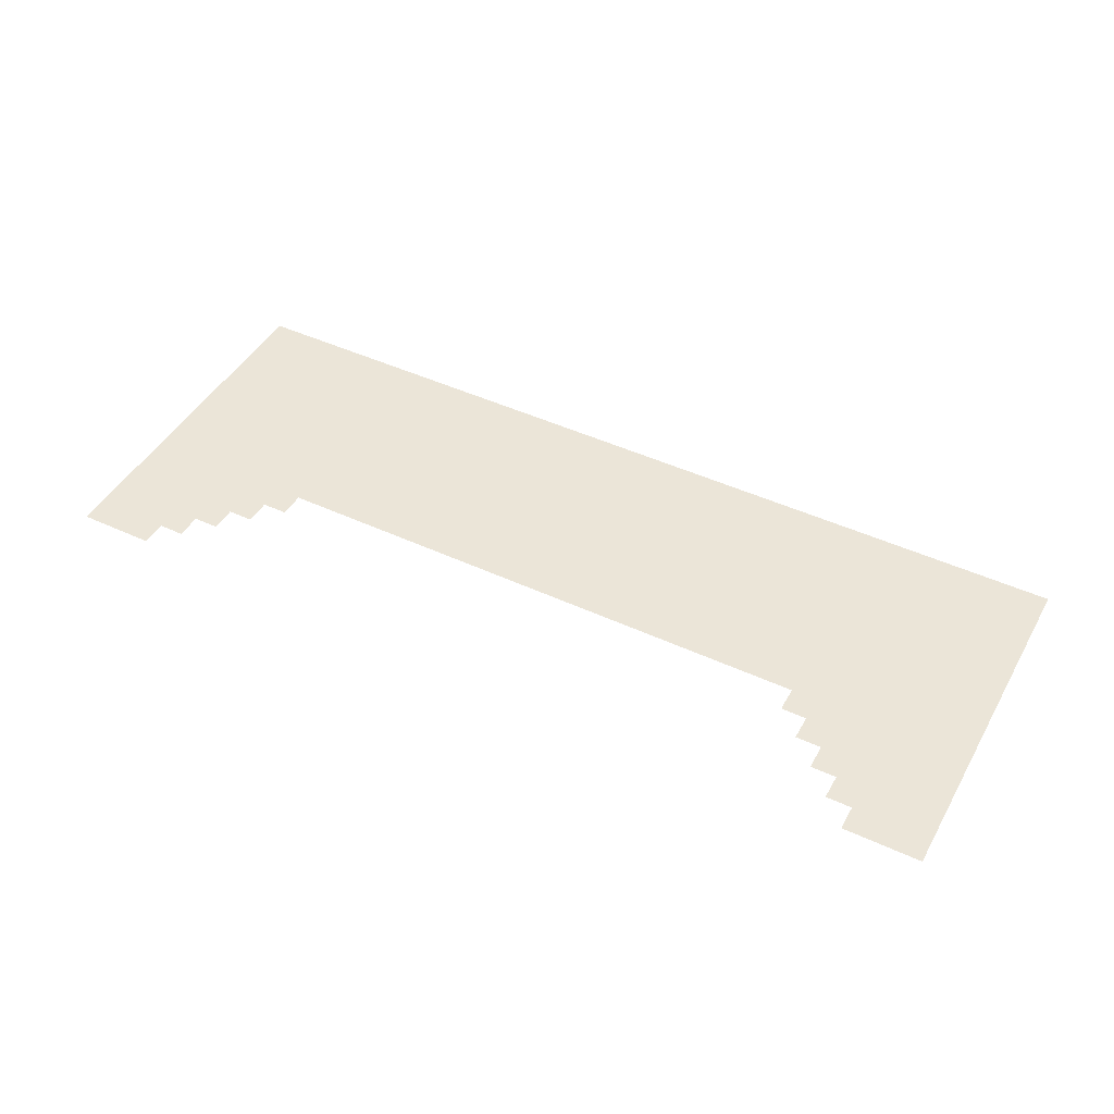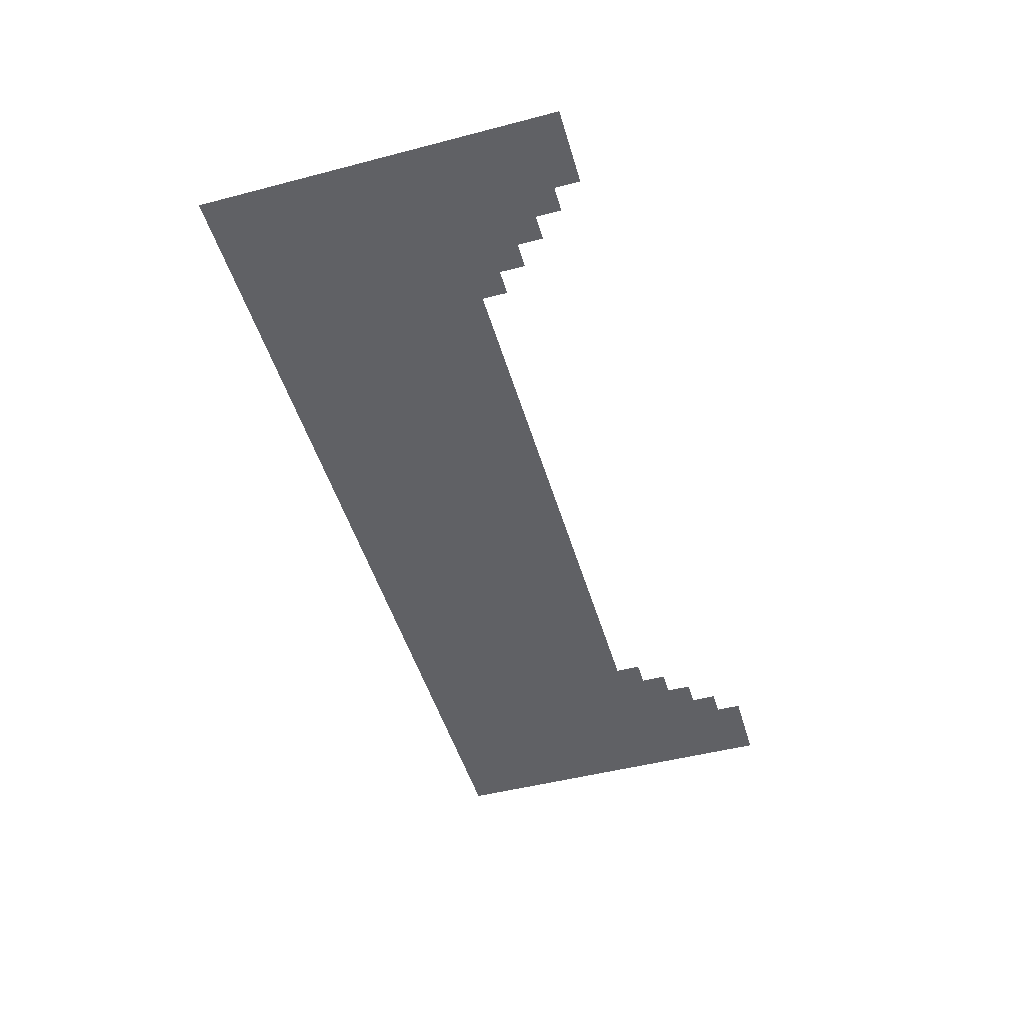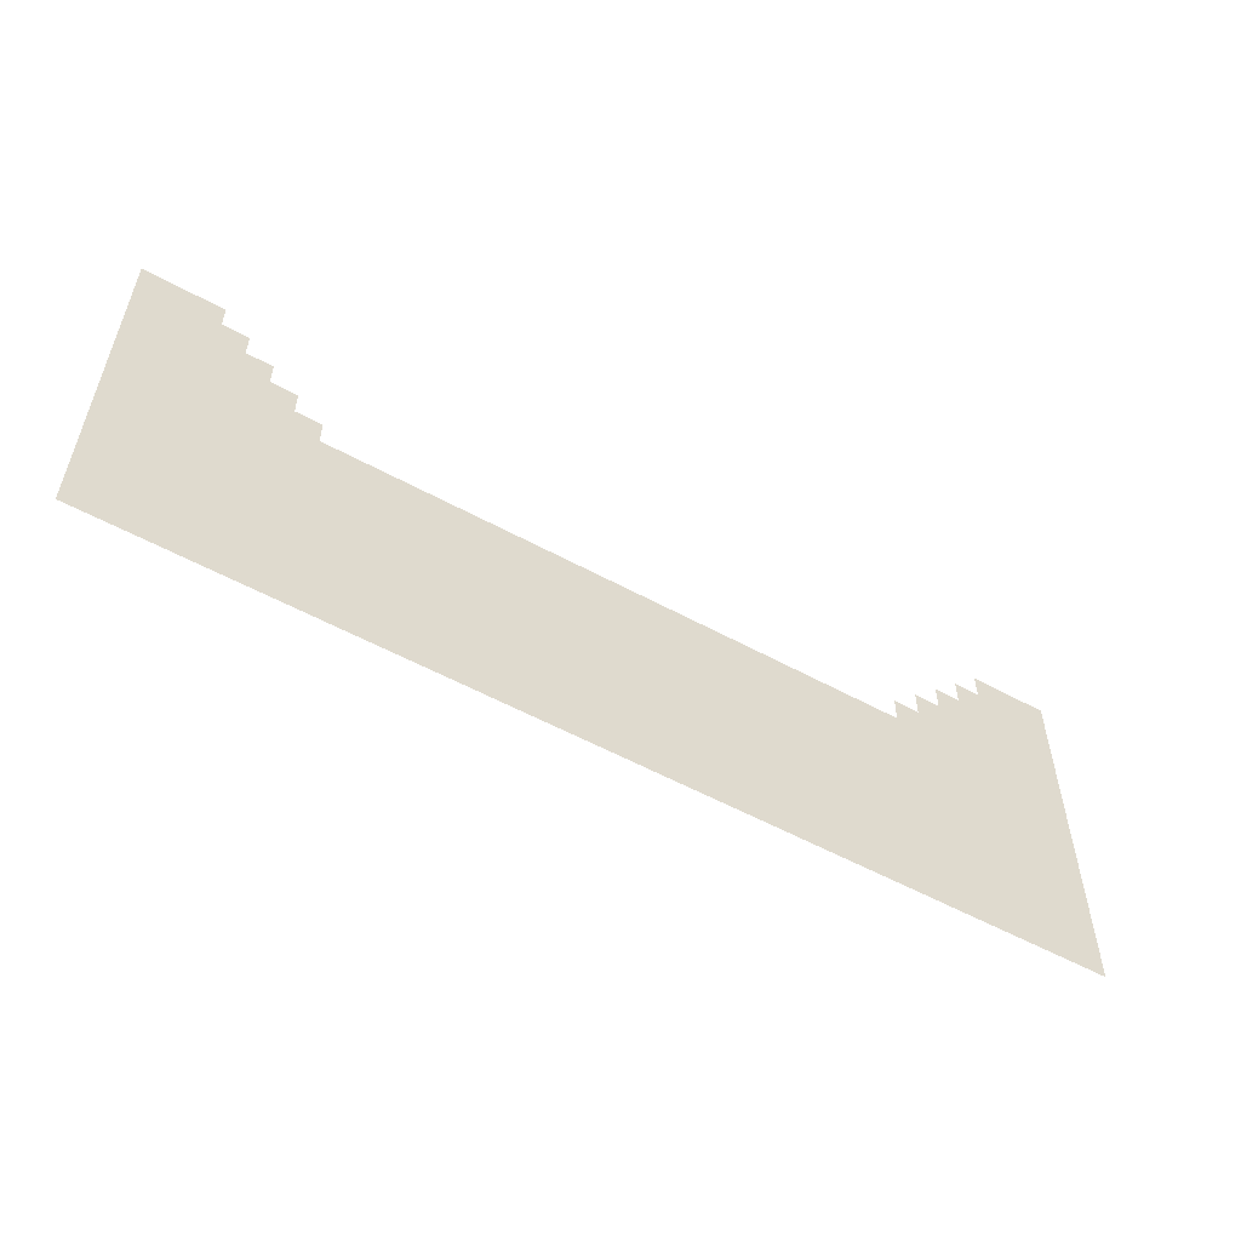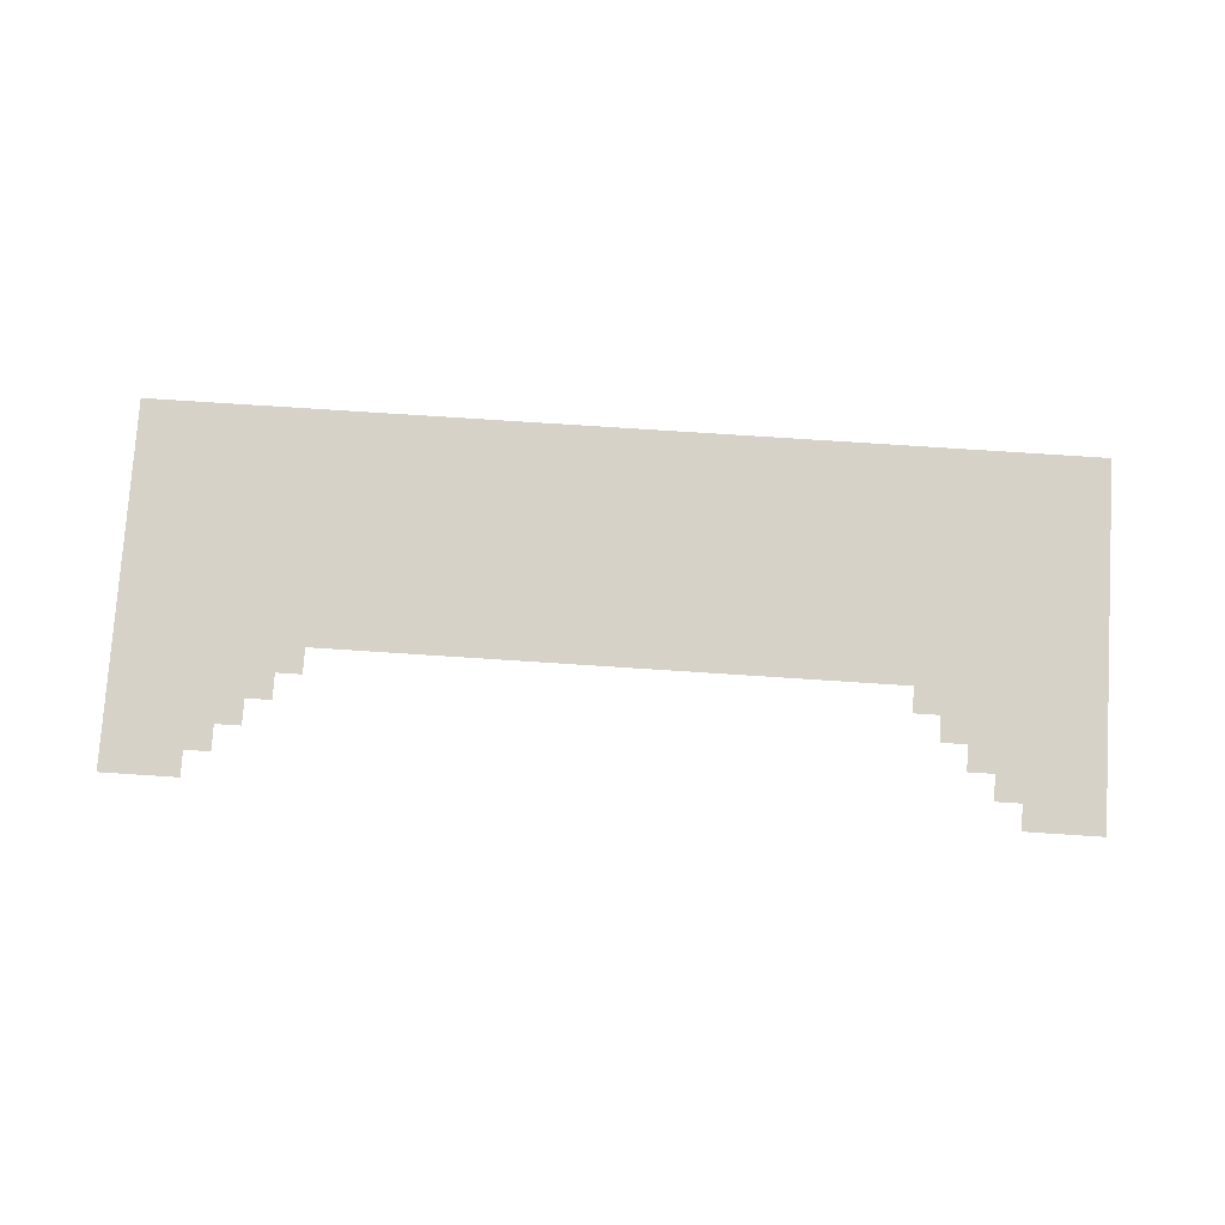
<metadata>
{"format":"obj","ext":"obj","renderer":"f3d","projection":"perspective","resolution":1024,"background":"white","views":[{"elev":45.7,"azim":-151.9,"up":"+Z"},{"elev":-48.6,"azim":106.2,"up":"+Z"},{"elev":-54.7,"azim":149.8,"up":"+Y"},{"elev":77.8,"azim":-176.3,"up":"+Z"}]}
</metadata>
<code>
v -3264 -4032 0
v -3328 -4032 0
v -3328 -3968 0
v -3264 -3968 0
v -3392 -4032 0
v -3392 -3968 0
v -3456 -4032 0
v -3456 -3968 0
v -5376 -4032 0
v -5440 -4032 0
v -5440 -3968 0
v -5376 -3968 0
v -5504 -4032 0
v -5504 -3968 0
v -5568 -4032 0
v -5568 -3968 0
v -3264 -4096 0
v -3328 -4096 0
v -3392 -4096 0
v -3456 -4096 0
v -3520 -4096 0
v -3520 -4032 0
v -5312 -4096 0
v -5376 -4096 0
v -5312 -4032 0
v -5440 -4096 0
v -5504 -4096 0
v -5568 -4096 0
v -3264 -4160 0
v -3328 -4160 0
v -3392 -4160 0
v -3456 -4160 0
v -3520 -4160 0
v -3584 -4160 0
v -3584 -4096 0
v -5248 -4160 0
v -5312 -4160 0
v -5248 -4096 0
v -5376 -4160 0
v -5440 -4160 0
v -5504 -4160 0
v -5568 -4160 0
v -3264 -4224 0
v -3328 -4224 0
v -3392 -4224 0
v -3456 -4224 0
v -3520 -4224 0
v -3584 -4224 0
v -3648 -4224 0
v -3648 -4160 0
v -5184 -4224 0
v -5248 -4224 0
v -5184 -4160 0
v -5312 -4224 0
v -5376 -4224 0
v -5440 -4224 0
v -5504 -4224 0
v -5568 -4224 0
v -3264 -4288 0
v -3328 -4288 0
v -3392 -4288 0
v -3456 -4288 0
v -3520 -4288 0
v -3584 -4288 0
v -3648 -4288 0
v -3712 -4288 0
v -3712 -4224 0
v -5120 -4288 0
v -5184 -4288 0
v -5120 -4224 0
v -5248 -4288 0
v -5312 -4288 0
v -5376 -4288 0
v -5440 -4288 0
v -5504 -4288 0
v -5568 -4288 0
v -3264 -4352 0
v -3328 -4352 0
v -3392 -4352 0
v -3456 -4352 0
v -3520 -4352 0
v -3584 -4352 0
v -3648 -4352 0
v -3712 -4352 0
v -3776 -4352 0
v -3776 -4288 0
v -3840 -4352 0
v -3840 -4288 0
v -3904 -4352 0
v -3904 -4288 0
v -3968 -4352 0
v -3968 -4288 0
v -4032 -4352 0
v -4032 -4288 0
v -4096 -4352 0
v -4096 -4288 0
v -4160 -4352 0
v -4160 -4288 0
v -4224 -4352 0
v -4224 -4288 0
v -4288 -4352 0
v -4288 -4288 0
v -4352 -4352 0
v -4352 -4288 0
v -4416 -4352 0
v -4416 -4288 0
v -4480 -4352 0
v -4480 -4288 0
v -4544 -4352 0
v -4544 -4288 0
v -4608 -4352 0
v -4608 -4288 0
v -4672 -4352 0
v -4672 -4288 0
v -4736 -4352 0
v -4736 -4288 0
v -4800 -4352 0
v -4800 -4288 0
v -4864 -4352 0
v -4864 -4288 0
v -4928 -4352 0
v -4928 -4288 0
v -4992 -4352 0
v -4992 -4288 0
v -5056 -4352 0
v -5056 -4288 0
v -5120 -4352 0
v -5184 -4352 0
v -5248 -4352 0
v -5312 -4352 0
v -5376 -4352 0
v -5440 -4352 0
v -5504 -4352 0
v -5568 -4352 0
v -3264 -4416 0
v -3328 -4416 0
v -3392 -4416 0
v -3456 -4416 0
v -3520 -4416 0
v -3584 -4416 0
v -3648 -4416 0
v -3712 -4416 0
v -3776 -4416 0
v -3840 -4416 0
v -3904 -4416 0
v -3968 -4416 0
v -4032 -4416 0
v -4096 -4416 0
v -4160 -4416 0
v -4224 -4416 0
v -4288 -4416 0
v -4352 -4416 0
v -4416 -4416 0
v -4480 -4416 0
v -4544 -4416 0
v -4608 -4416 0
v -4672 -4416 0
v -4736 -4416 0
v -4800 -4416 0
v -4864 -4416 0
v -4928 -4416 0
v -4992 -4416 0
v -5056 -4416 0
v -5120 -4416 0
v -5184 -4416 0
v -5248 -4416 0
v -5312 -4416 0
v -5376 -4416 0
v -5440 -4416 0
v -5504 -4416 0
v -5568 -4416 0
v -3264 -4480 0
v -3328 -4480 0
v -3392 -4480 0
v -3456 -4480 0
v -3520 -4480 0
v -3584 -4480 0
v -3648 -4480 0
v -3712 -4480 0
v -3776 -4480 0
v -3840 -4480 0
v -3904 -4480 0
v -3968 -4480 0
v -4032 -4480 0
v -4096 -4480 0
v -4160 -4480 0
v -4224 -4480 0
v -4288 -4480 0
v -4352 -4480 0
v -4416 -4480 0
v -4480 -4480 0
v -4544 -4480 0
v -4608 -4480 0
v -4672 -4480 0
v -4736 -4480 0
v -4800 -4480 0
v -4864 -4480 0
v -4928 -4480 0
v -4992 -4480 0
v -5056 -4480 0
v -5120 -4480 0
v -5184 -4480 0
v -5248 -4480 0
v -5312 -4480 0
v -5376 -4480 0
v -5440 -4480 0
v -5504 -4480 0
v -5568 -4480 0
v -3264 -4544 0
v -3328 -4544 0
v -3392 -4544 0
v -3456 -4544 0
v -3520 -4544 0
v -3584 -4544 0
v -3648 -4544 0
v -3712 -4544 0
v -3776 -4544 0
v -3840 -4544 0
v -3904 -4544 0
v -3968 -4544 0
v -4032 -4544 0
v -4096 -4544 0
v -4160 -4544 0
v -4224 -4544 0
v -4288 -4544 0
v -4352 -4544 0
v -4416 -4544 0
v -4480 -4544 0
v -4544 -4544 0
v -4608 -4544 0
v -4672 -4544 0
v -4736 -4544 0
v -4800 -4544 0
v -4864 -4544 0
v -4928 -4544 0
v -4992 -4544 0
v -5056 -4544 0
v -5120 -4544 0
v -5184 -4544 0
v -5248 -4544 0
v -5312 -4544 0
v -5376 -4544 0
v -5440 -4544 0
v -5504 -4544 0
v -5568 -4544 0
v -3264 -4608 0
v -3328 -4608 0
v -3392 -4608 0
v -3456 -4608 0
v -3520 -4608 0
v -3584 -4608 0
v -3648 -4608 0
v -3712 -4608 0
v -3776 -4608 0
v -3840 -4608 0
v -3904 -4608 0
v -3968 -4608 0
v -4032 -4608 0
v -4096 -4608 0
v -4160 -4608 0
v -4224 -4608 0
v -4288 -4608 0
v -4352 -4608 0
v -4416 -4608 0
v -4480 -4608 0
v -4544 -4608 0
v -4608 -4608 0
v -4672 -4608 0
v -4736 -4608 0
v -4800 -4608 0
v -4864 -4608 0
v -4928 -4608 0
v -4992 -4608 0
v -5056 -4608 0
v -5120 -4608 0
v -5184 -4608 0
v -5248 -4608 0
v -5312 -4608 0
v -5376 -4608 0
v -5440 -4608 0
v -5504 -4608 0
v -5568 -4608 0
v -3264 -4672 0
v -3328 -4672 0
v -3392 -4672 0
v -3456 -4672 0
v -3520 -4672 0
v -3584 -4672 0
v -3648 -4672 0
v -3712 -4672 0
v -3776 -4672 0
v -3840 -4672 0
v -3904 -4672 0
v -3968 -4672 0
v -4032 -4672 0
v -4096 -4672 0
v -4160 -4672 0
v -4224 -4672 0
v -4288 -4672 0
v -4352 -4672 0
v -4416 -4672 0
v -4480 -4672 0
v -4544 -4672 0
v -4608 -4672 0
v -4672 -4672 0
v -4736 -4672 0
v -4800 -4672 0
v -4864 -4672 0
v -4928 -4672 0
v -4992 -4672 0
v -5056 -4672 0
v -5120 -4672 0
v -5184 -4672 0
v -5248 -4672 0
v -5312 -4672 0
v -5376 -4672 0
v -5440 -4672 0
v -5504 -4672 0
v -5568 -4672 0
v -3264 -4736 0
v -3328 -4736 0
v -3392 -4736 0
v -3456 -4736 0
v -3520 -4736 0
v -3584 -4736 0
v -3648 -4736 0
v -3712 -4736 0
v -3776 -4736 0
v -3840 -4736 0
v -3904 -4736 0
v -3968 -4736 0
v -4032 -4736 0
v -4096 -4736 0
v -4160 -4736 0
v -4224 -4736 0
v -4288 -4736 0
v -4352 -4736 0
v -4416 -4736 0
v -4480 -4736 0
v -4544 -4736 0
v -4608 -4736 0
v -4672 -4736 0
v -4736 -4736 0
v -4800 -4736 0
v -4864 -4736 0
v -4928 -4736 0
v -4992 -4736 0
v -5056 -4736 0
v -5120 -4736 0
v -5184 -4736 0
v -5248 -4736 0
v -5312 -4736 0
v -5376 -4736 0
v -5440 -4736 0
v -5504 -4736 0
v -5568 -4736 0
v -3264 -4800 0
v -3328 -4800 0
v -3392 -4800 0
v -3456 -4800 0
v -3520 -4800 0
v -3584 -4800 0
v -3648 -4800 0
v -3712 -4800 0
v -3776 -4800 0
v -3840 -4800 0
v -3904 -4800 0
v -3968 -4800 0
v -4032 -4800 0
v -4096 -4800 0
v -4160 -4800 0
v -4224 -4800 0
v -4288 -4800 0
v -4352 -4800 0
v -4416 -4800 0
v -4480 -4800 0
v -4544 -4800 0
v -4608 -4800 0
v -4672 -4800 0
v -4736 -4800 0
v -4800 -4800 0
v -4864 -4800 0
v -4928 -4800 0
v -4992 -4800 0
v -5056 -4800 0
v -5120 -4800 0
v -5184 -4800 0
v -5248 -4800 0
v -5312 -4800 0
v -5376 -4800 0
v -5440 -4800 0
v -5504 -4800 0
v -5568 -4800 0
v -3264 -4864 0
v -3328 -4864 0
v -3392 -4864 0
v -3456 -4864 0
v -3520 -4864 0
v -3584 -4864 0
v -3648 -4864 0
v -3712 -4864 0
v -3776 -4864 0
v -3840 -4864 0
v -3904 -4864 0
v -3968 -4864 0
v -4032 -4864 0
v -4096 -4864 0
v -4160 -4864 0
v -4224 -4864 0
v -4288 -4864 0
v -4352 -4864 0
v -4416 -4864 0
v -4480 -4864 0
v -4544 -4864 0
v -4608 -4864 0
v -4672 -4864 0
v -4736 -4864 0
v -4800 -4864 0
v -4864 -4864 0
v -4928 -4864 0
v -4992 -4864 0
v -5056 -4864 0
v -5120 -4864 0
v -5184 -4864 0
v -5248 -4864 0
v -5312 -4864 0
v -5376 -4864 0
v -5440 -4864 0
v -5504 -4864 0
v -5568 -4864 0
g mesh_[01]_[00]
f 1 2 3 4
f 2 5 6 3
f 5 7 8 6
f 9 10 11 12
f 10 13 14 11
f 13 15 16 14
f 17 18 2 1
f 18 19 5 2
f 19 20 7 5
f 20 21 22 7
f 23 24 9 25
f 24 26 10 9
f 26 27 13 10
f 27 28 15 13
f 29 30 18 17
f 30 31 19 18
f 31 32 20 19
f 32 33 21 20
f 33 34 35 21
f 36 37 23 38
f 37 39 24 23
f 39 40 26 24
f 40 41 27 26
f 41 42 28 27
f 43 44 30 29
f 44 45 31 30
f 45 46 32 31
f 46 47 33 32
f 47 48 34 33
f 48 49 50 34
f 51 52 36 53
f 52 54 37 36
f 54 55 39 37
f 55 56 40 39
f 56 57 41 40
f 57 58 42 41
f 59 60 44 43
f 60 61 45 44
f 61 62 46 45
f 62 63 47 46
f 63 64 48 47
f 64 65 49 48
f 65 66 67 49
f 68 69 51 70
f 69 71 52 51
f 71 72 54 52
f 72 73 55 54
f 73 74 56 55
f 74 75 57 56
f 75 76 58 57
f 77 78 60 59
f 78 79 61 60
f 79 80 62 61
f 80 81 63 62
f 81 82 64 63
f 82 83 65 64
f 83 84 66 65
f 84 85 86 66
f 85 87 88 86
f 87 89 90 88
f 89 91 92 90
f 91 93 94 92
f 93 95 96 94
f 95 97 98 96
f 97 99 100 98
f 99 101 102 100
f 101 103 104 102
f 103 105 106 104
f 105 107 108 106
f 107 109 110 108
f 109 111 112 110
f 111 113 114 112
f 113 115 116 114
f 115 117 118 116
f 117 119 120 118
f 119 121 122 120
f 121 123 124 122
f 123 125 126 124
f 125 127 68 126
f 127 128 69 68
f 128 129 71 69
f 129 130 72 71
f 130 131 73 72
f 131 132 74 73
f 132 133 75 74
f 133 134 76 75
f 135 136 78 77
f 136 137 79 78
f 137 138 80 79
f 138 139 81 80
f 139 140 82 81
f 140 141 83 82
f 141 142 84 83
f 142 143 85 84
f 143 144 87 85
f 144 145 89 87
f 145 146 91 89
f 146 147 93 91
f 147 148 95 93
f 148 149 97 95
f 149 150 99 97
f 150 151 101 99
f 151 152 103 101
f 152 153 105 103
f 153 154 107 105
f 154 155 109 107
f 155 156 111 109
f 156 157 113 111
f 157 158 115 113
f 158 159 117 115
f 159 160 119 117
f 160 161 121 119
f 161 162 123 121
f 162 163 125 123
f 163 164 127 125
f 164 165 128 127
f 165 166 129 128
f 166 167 130 129
f 167 168 131 130
f 168 169 132 131
f 169 170 133 132
f 170 171 134 133
f 172 173 136 135
f 173 174 137 136
f 174 175 138 137
f 175 176 139 138
f 176 177 140 139
f 177 178 141 140
f 178 179 142 141
f 179 180 143 142
f 180 181 144 143
f 181 182 145 144
f 182 183 146 145
f 183 184 147 146
f 184 185 148 147
f 185 186 149 148
f 186 187 150 149
f 187 188 151 150
f 188 189 152 151
f 189 190 153 152
f 190 191 154 153
f 191 192 155 154
f 192 193 156 155
f 193 194 157 156
f 194 195 158 157
f 195 196 159 158
f 196 197 160 159
f 197 198 161 160
f 198 199 162 161
f 199 200 163 162
f 200 201 164 163
f 201 202 165 164
f 202 203 166 165
f 203 204 167 166
f 204 205 168 167
f 205 206 169 168
f 206 207 170 169
f 207 208 171 170
f 209 210 173 172
f 210 211 174 173
f 211 212 175 174
f 212 213 176 175
f 213 214 177 176
f 214 215 178 177
f 215 216 179 178
f 216 217 180 179
f 217 218 181 180
f 218 219 182 181
f 219 220 183 182
f 220 221 184 183
f 221 222 185 184
f 222 223 186 185
f 223 224 187 186
f 224 225 188 187
f 225 226 189 188
f 226 227 190 189
f 227 228 191 190
f 228 229 192 191
f 229 230 193 192
f 230 231 194 193
f 231 232 195 194
f 232 233 196 195
f 233 234 197 196
f 234 235 198 197
f 235 236 199 198
f 236 237 200 199
f 237 238 201 200
f 238 239 202 201
f 239 240 203 202
f 240 241 204 203
f 241 242 205 204
f 242 243 206 205
f 243 244 207 206
f 244 245 208 207
f 246 247 210 209
f 247 248 211 210
f 248 249 212 211
f 249 250 213 212
f 250 251 214 213
f 251 252 215 214
f 252 253 216 215
f 253 254 217 216
f 254 255 218 217
f 255 256 219 218
f 256 257 220 219
f 257 258 221 220
f 258 259 222 221
f 259 260 223 222
f 260 261 224 223
f 261 262 225 224
f 262 263 226 225
f 263 264 227 226
f 264 265 228 227
f 265 266 229 228
f 266 267 230 229
f 267 268 231 230
f 268 269 232 231
f 269 270 233 232
f 270 271 234 233
f 271 272 235 234
f 272 273 236 235
f 273 274 237 236
f 274 275 238 237
f 275 276 239 238
f 276 277 240 239
f 277 278 241 240
f 278 279 242 241
f 279 280 243 242
f 280 281 244 243
f 281 282 245 244
f 283 284 247 246
f 284 285 248 247
f 285 286 249 248
f 286 287 250 249
f 287 288 251 250
f 288 289 252 251
f 289 290 253 252
f 290 291 254 253
f 291 292 255 254
f 292 293 256 255
f 293 294 257 256
f 294 295 258 257
f 295 296 259 258
f 296 297 260 259
f 297 298 261 260
f 298 299 262 261
f 299 300 263 262
f 300 301 264 263
f 301 302 265 264
f 302 303 266 265
f 303 304 267 266
f 304 305 268 267
f 305 306 269 268
f 306 307 270 269
f 307 308 271 270
f 308 309 272 271
f 309 310 273 272
f 310 311 274 273
f 311 312 275 274
f 312 313 276 275
f 313 314 277 276
f 314 315 278 277
f 315 316 279 278
f 316 317 280 279
f 317 318 281 280
f 318 319 282 281
f 320 321 284 283
f 321 322 285 284
f 322 323 286 285
f 323 324 287 286
f 324 325 288 287
f 325 326 289 288
f 326 327 290 289
f 327 328 291 290
f 328 329 292 291
f 329 330 293 292
f 330 331 294 293
f 331 332 295 294
f 332 333 296 295
f 333 334 297 296
f 334 335 298 297
f 335 336 299 298
f 336 337 300 299
f 337 338 301 300
f 338 339 302 301
f 339 340 303 302
f 340 341 304 303
f 341 342 305 304
f 342 343 306 305
f 343 344 307 306
f 344 345 308 307
f 345 346 309 308
f 346 347 310 309
f 347 348 311 310
f 348 349 312 311
f 349 350 313 312
f 350 351 314 313
f 351 352 315 314
f 352 353 316 315
f 353 354 317 316
f 354 355 318 317
f 355 356 319 318
f 357 358 321 320
f 358 359 322 321
f 359 360 323 322
f 360 361 324 323
f 361 362 325 324
f 362 363 326 325
f 363 364 327 326
f 364 365 328 327
f 365 366 329 328
f 366 367 330 329
f 367 368 331 330
f 368 369 332 331
f 369 370 333 332
f 370 371 334 333
f 371 372 335 334
f 372 373 336 335
f 373 374 337 336
f 374 375 338 337
f 375 376 339 338
f 376 377 340 339
f 377 378 341 340
f 378 379 342 341
f 379 380 343 342
f 380 381 344 343
f 381 382 345 344
f 382 383 346 345
f 383 384 347 346
f 384 385 348 347
f 385 386 349 348
f 386 387 350 349
f 387 388 351 350
f 388 389 352 351
f 389 390 353 352
f 390 391 354 353
f 391 392 355 354
f 392 393 356 355
f 394 395 358 357
f 395 396 359 358
f 396 397 360 359
f 397 398 361 360
f 398 399 362 361
f 399 400 363 362
f 400 401 364 363
f 401 402 365 364
f 402 403 366 365
f 403 404 367 366
f 404 405 368 367
f 405 406 369 368
f 406 407 370 369
f 407 408 371 370
f 408 409 372 371
f 409 410 373 372
f 410 411 374 373
f 411 412 375 374
f 412 413 376 375
f 413 414 377 376
f 414 415 378 377
f 415 416 379 378
f 416 417 380 379
f 417 418 381 380
f 418 419 382 381
f 419 420 383 382
f 420 421 384 383
f 421 422 385 384
f 422 423 386 385
f 423 424 387 386
f 424 425 388 387
f 425 426 389 388
f 426 427 390 389
f 427 428 391 390
f 428 429 392 391
f 429 430 393 392

</code>
